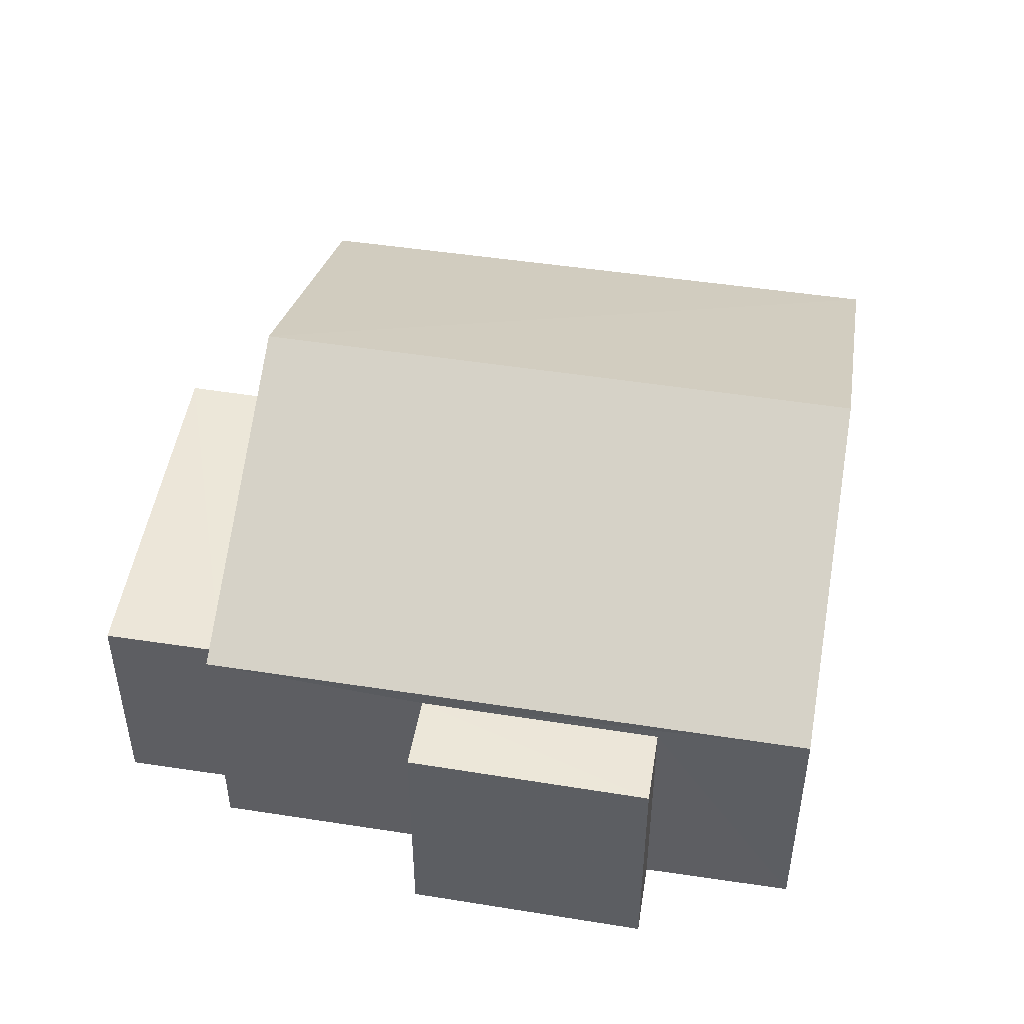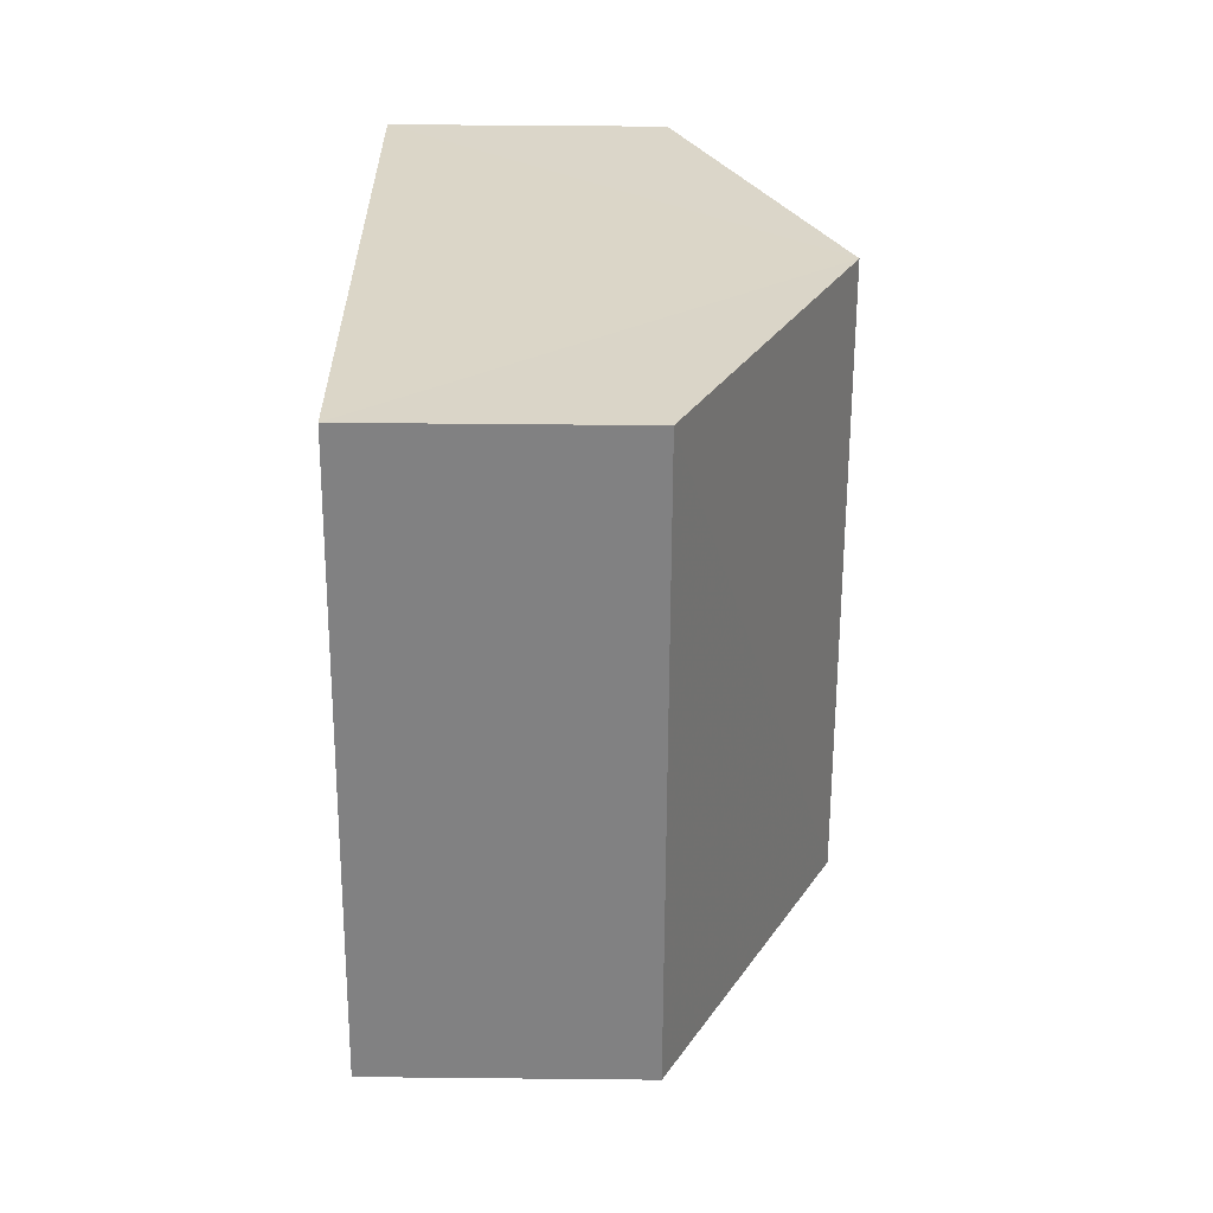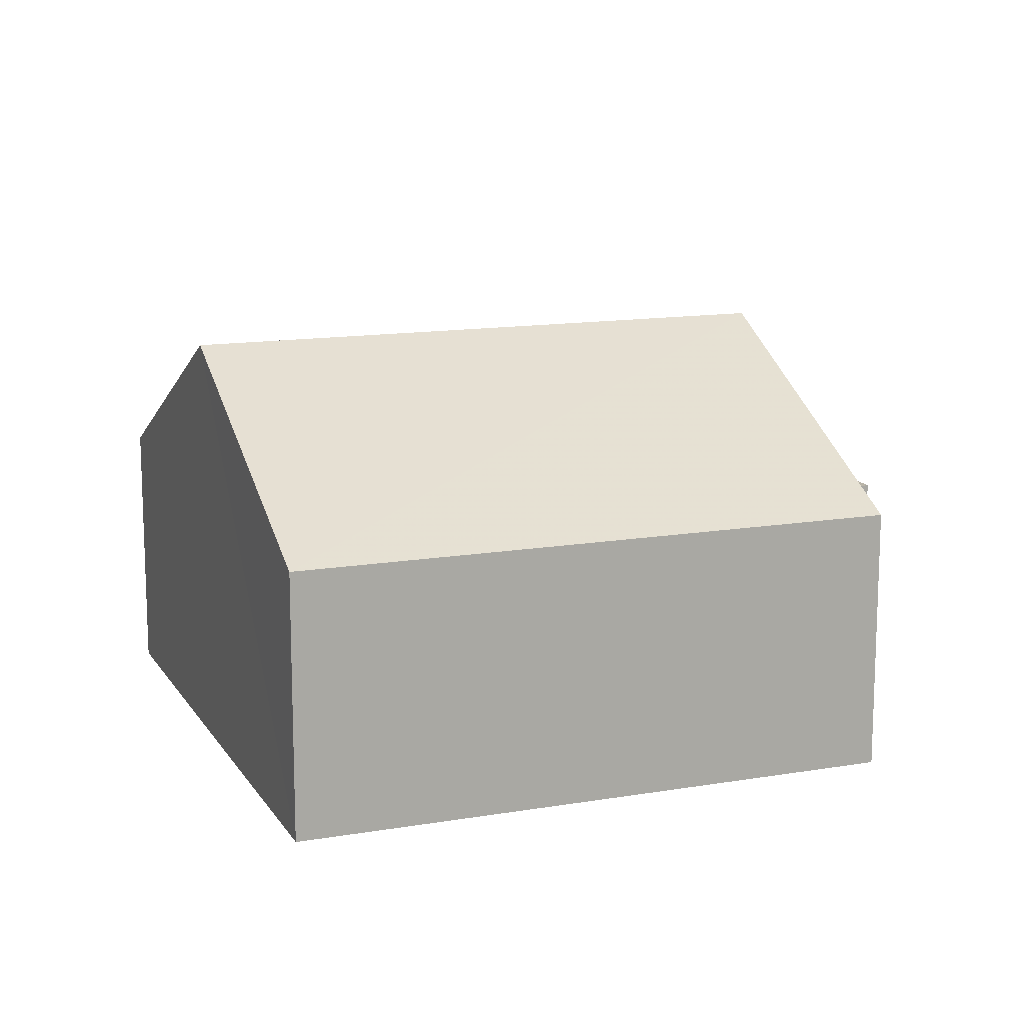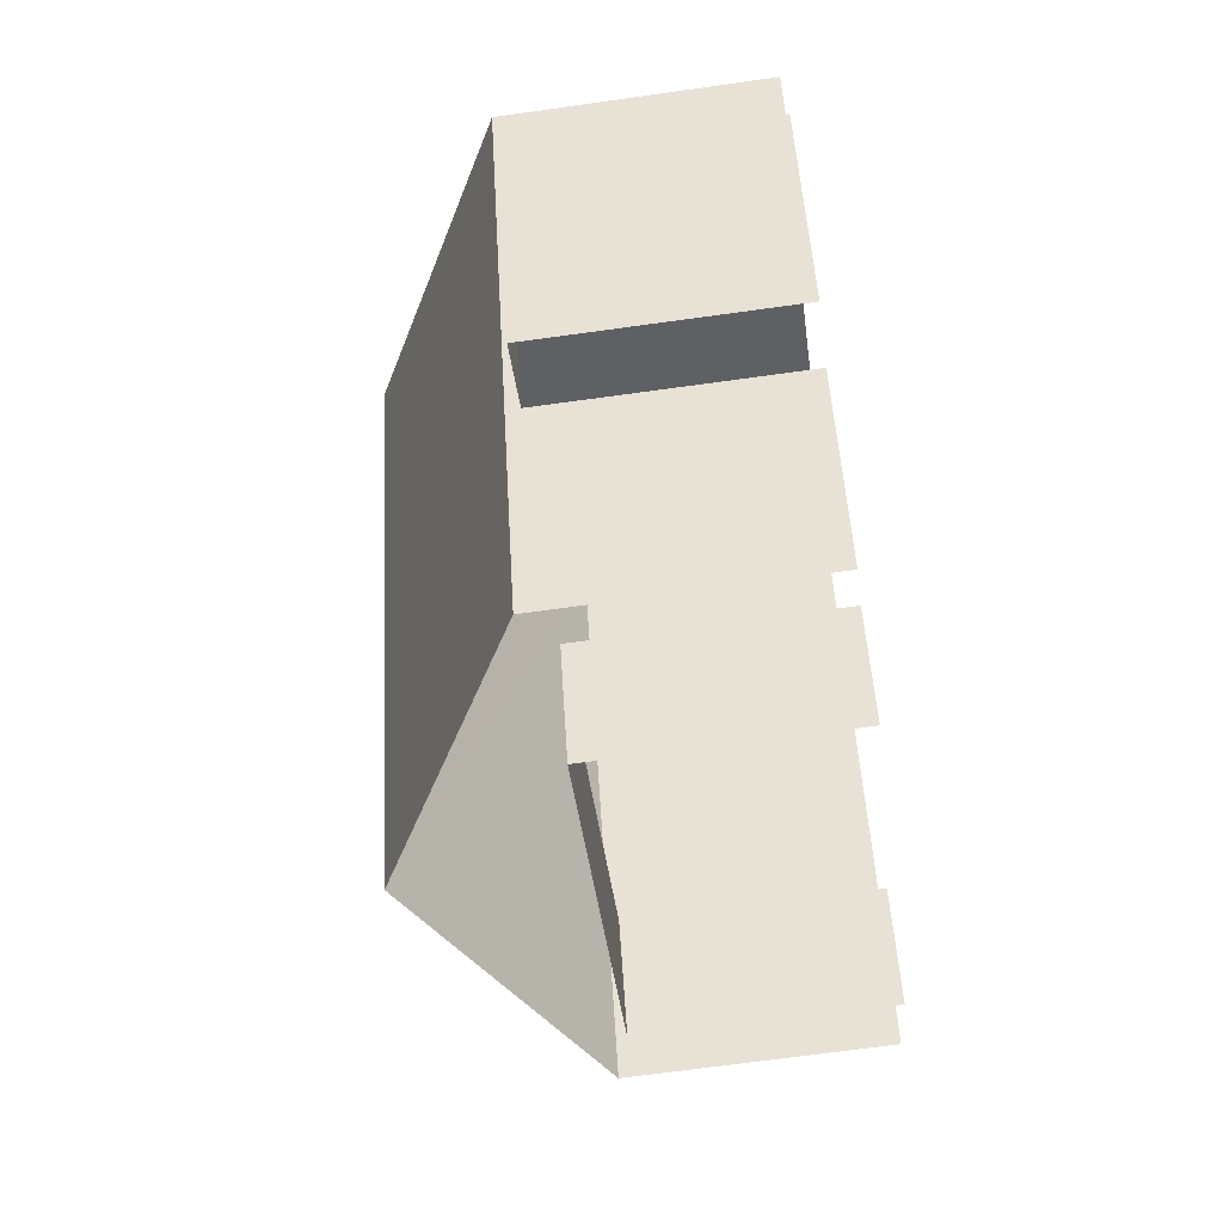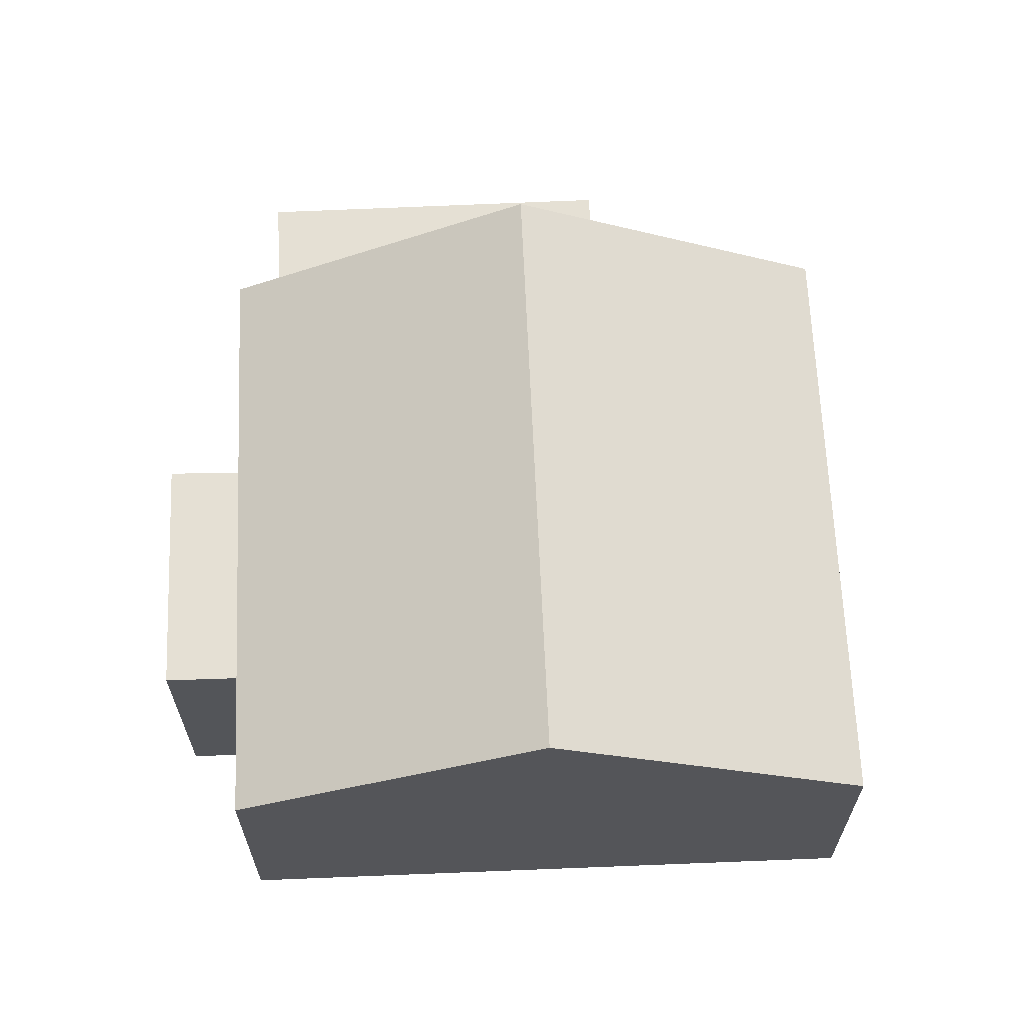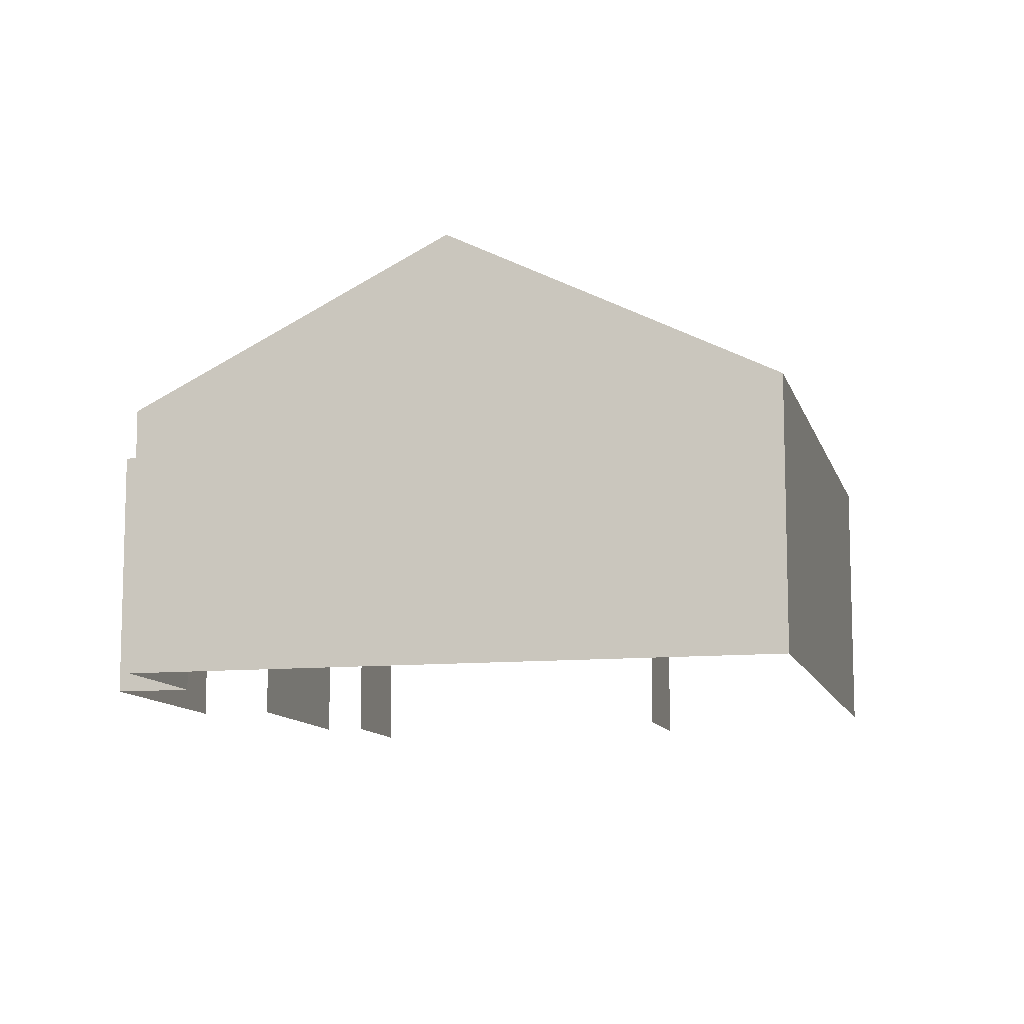
<metadata>
{"format":"obj","ext":"obj","renderer":"f3d","projection":"perspective","resolution":1024,"background":"white","views":[{"elev":49.5,"azim":76.3,"up":"+Z"},{"elev":52.9,"azim":-89.3,"up":"+Y"},{"elev":13.6,"azim":-134.3,"up":"+Z"},{"elev":-66.0,"azim":97.9,"up":"+Y"},{"elev":65.2,"azim":154.2,"up":"+Z"},{"elev":-10.7,"azim":170.6,"up":"+Z"}]}
</metadata>
<code>
v -2.21e+05 -1.255e+05 24.89
v -2.21e+05 -1.255e+05 24.89
v -2.21e+05 -1.255e+05 24.89
v -2.21e+05 -1.255e+05 24.89
v -2.21e+05 -1.255e+05 24.89
v -2.21e+05 -1.255e+05 24.89
v -2.21e+05 -1.255e+05 24.89
v -2.21e+05 -1.255e+05 24.89
v -2.21e+05 -1.255e+05 24.89
v -2.21e+05 -1.255e+05 24.89
v -2.21e+05 -1.255e+05 24.89
v -2.21e+05 -1.255e+05 24.89
v -2.21e+05 -1.255e+05 27.67
v -2.21e+05 -1.255e+05 27.67
v -2.21e+05 -1.255e+05 27.67
v -2.21e+05 -1.255e+05 27.67
v -2.21e+05 -1.255e+05 27.88
v -2.21e+05 -1.255e+05 27.88
v -2.21e+05 -1.255e+05 27.88
v -2.21e+05 -1.255e+05 27.88
v -2.21e+05 -1.255e+05 28.04
v -2.21e+05 -1.255e+05 28.04
v -2.21e+05 -1.255e+05 29.94
v -2.21e+05 -1.255e+05 29.94
v -2.21e+05 -1.255e+05 28.04
v -2.21e+05 -1.255e+05 28.04
f 1 2 3
f 4 3 5
f 6 2 7
f 6 7 8
f 9 10 5
f 10 9 11
f 9 6 12
f 3 2 5
f 5 2 6
f 9 5 6
f 16 4 5
f 9 12 13
f 16 13 23
f 22 4 16
f 13 12 25
f 22 16 23
f 23 13 25
f 14 10 11
f 15 14 11
f 17 8 18
f 17 6 8
f 13 14 15
f 13 16 14
f 17 18 19
f 20 17 19
f 21 22 23
f 24 21 23
f 25 26 24
f 23 25 24
f 16 10 14
f 16 5 10
f 22 3 4
f 22 21 3
f 20 19 7
f 2 20 7
f 13 15 11
f 9 13 11
f 2 1 20
f 1 26 20
f 6 17 12
f 17 26 25
f 20 26 17
f 12 17 25
f 19 8 7
f 19 18 8
f 26 1 24
f 1 3 24
f 3 21 24

</code>
